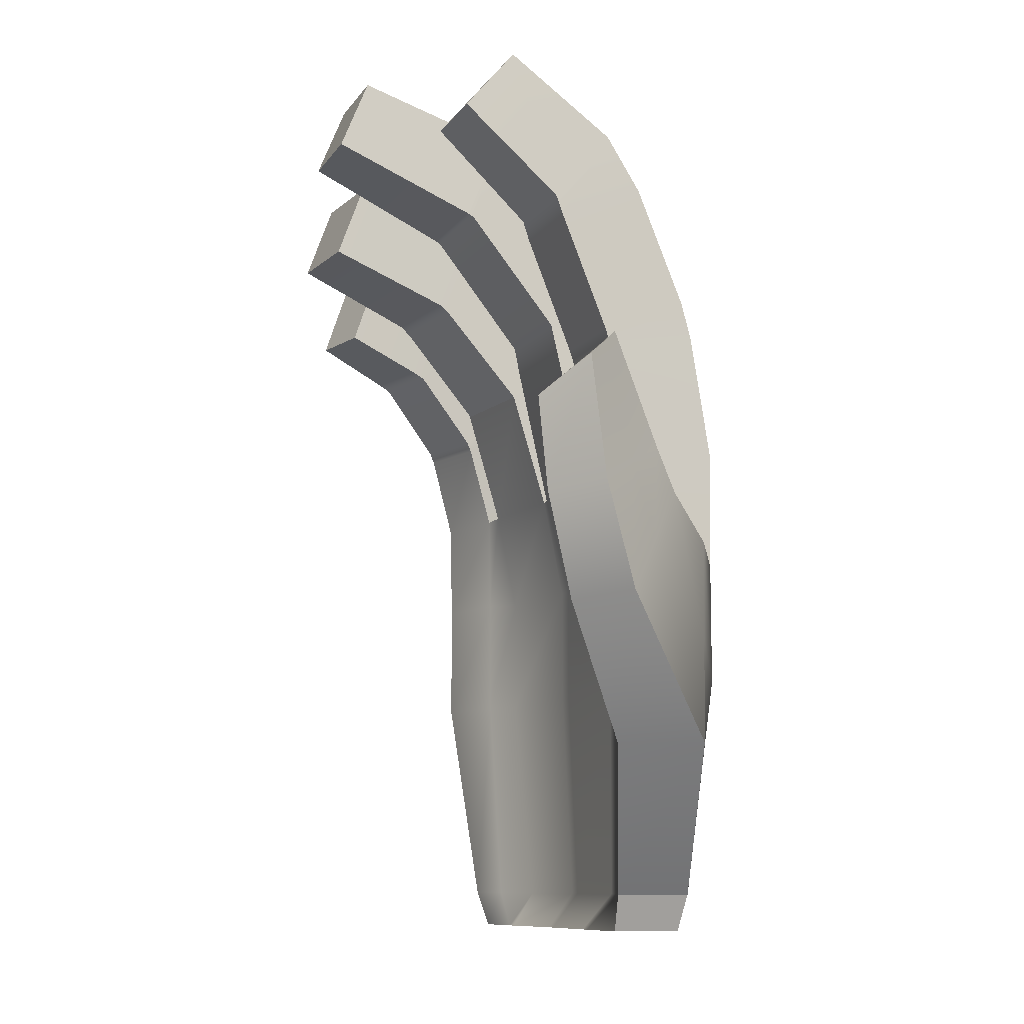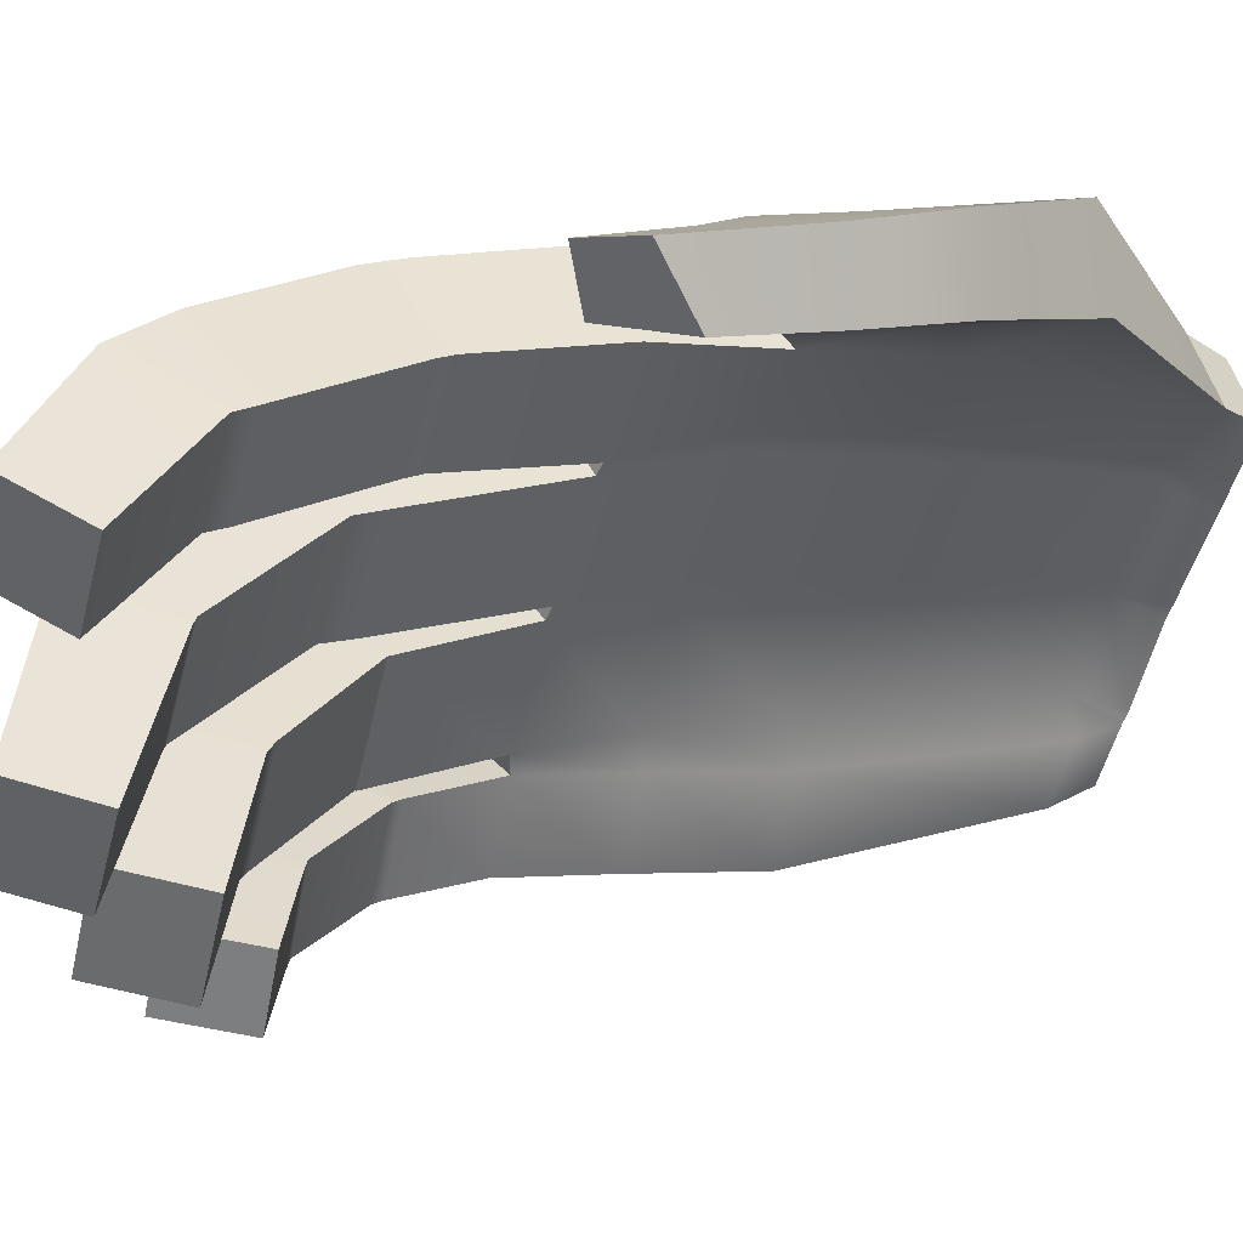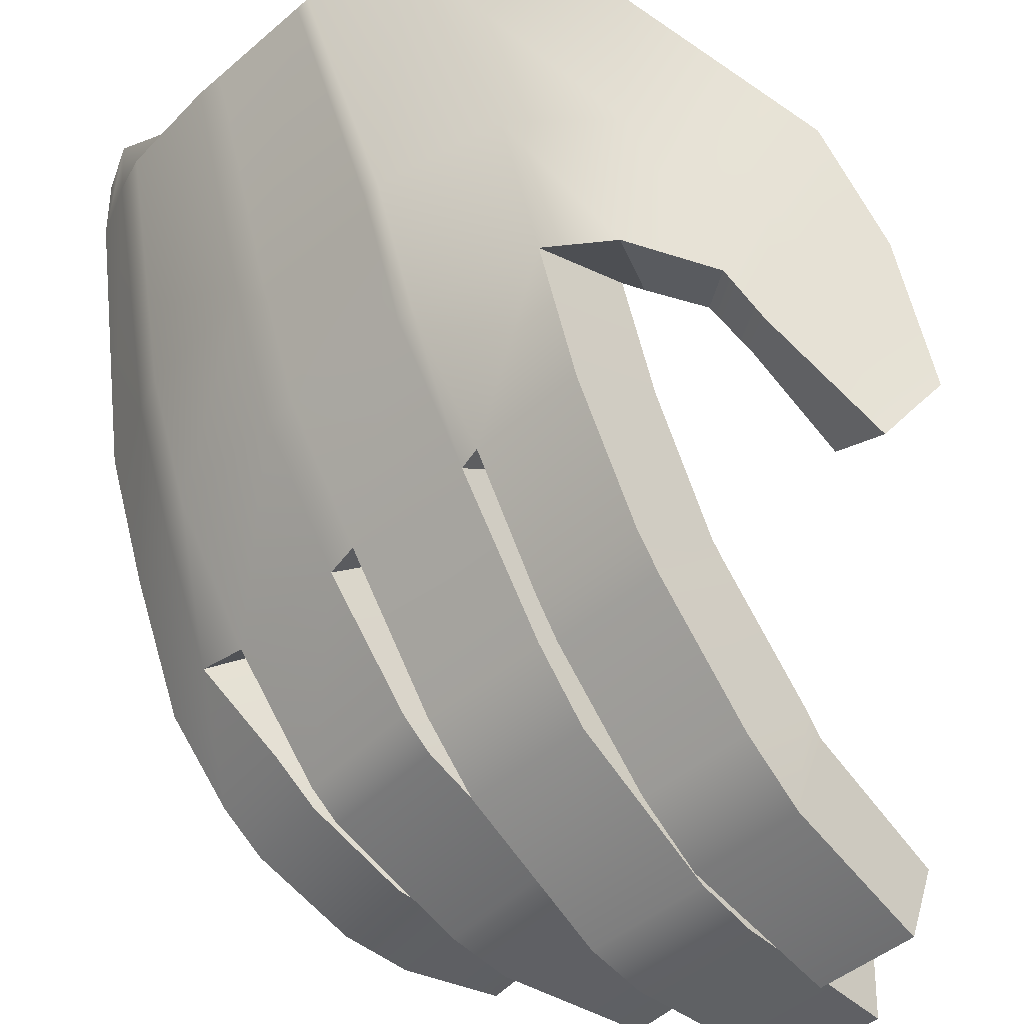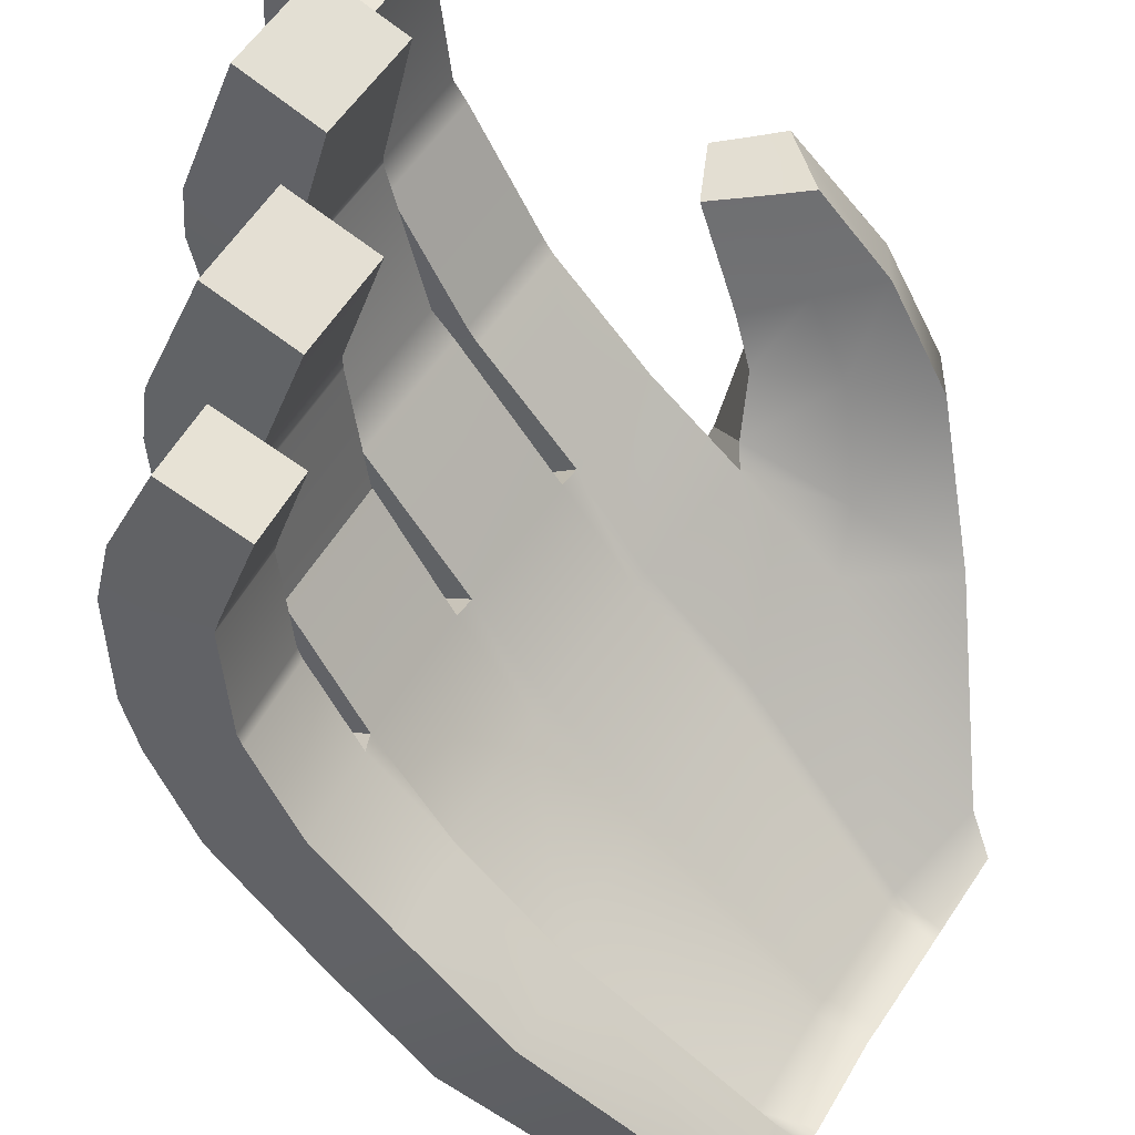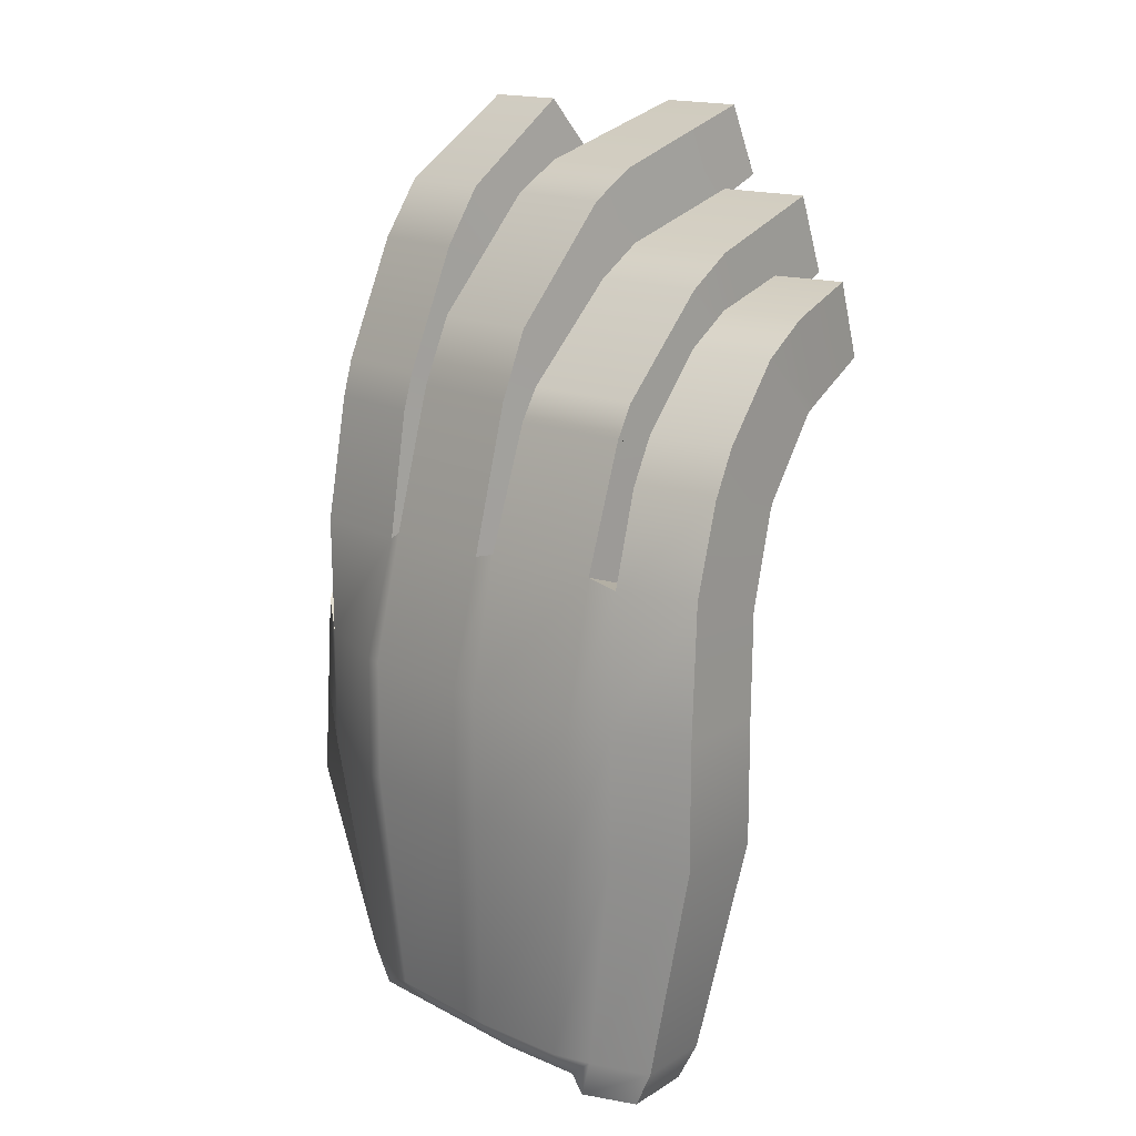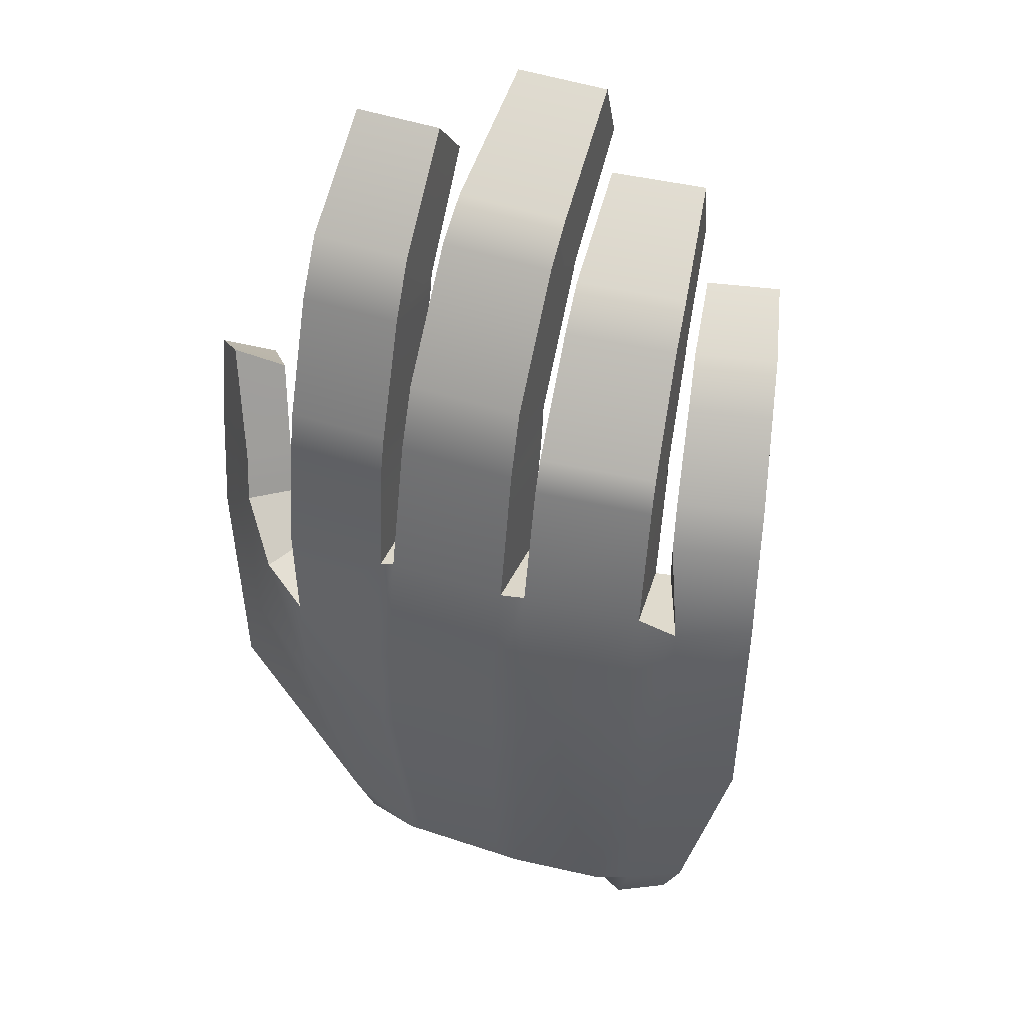
<metadata>
{"format":"obj","ext":"obj","renderer":"f3d","projection":"perspective","resolution":1024,"background":"white","views":[{"elev":-9.7,"azim":-66.2,"up":"+Y"},{"elev":-1.1,"azim":-110.0,"up":"+Z"},{"elev":60.0,"azim":166.2,"up":"+Z"},{"elev":-67.7,"azim":-138.9,"up":"+Z"},{"elev":14.8,"azim":93.2,"up":"+Y"},{"elev":48.1,"azim":64.3,"up":"+Y"}]}
</metadata>
<code>
g default
v -0.03644 -0.5 0.2537
v 0.07782 -0.5 0.1442
v 0.09509 -0.5 0.1276
v 0.2275 -0.5 0.00064
v 0.2585 -0.5 -0.02785
v 0.3767 -0.5 -0.1685
v 0.4642 -0.5 -0.1928
v 0.5003 -0.5 -0.3009
v -0.1129 0.5179 0.3688
v 0.04352 0.5179 0.2188
v 0.0714 0.5357 0.2005
v 0.2527 0.5357 0.02664
v 0.2934 0.5513 -0.01034
v 0.4554 0.5513 -0.203
v 0.5221 0.5447 -0.2559
v 0.586 0.5447 -0.4059
v -0.25 0.4897 0.2259
v -0.0935 0.4897 0.07588
v -0.06322 0.4892 0.06012
v 0.1181 0.4892 -0.1137
v 0.1478 0.4899 -0.1328
v 0.3097 0.4899 -0.3255
v 0.3241 0.4838 -0.3559
v 0.4273 0.4838 -0.5112
v -0.1375 -0.5 0.1483
v -0.02326 -0.5 0.03877
v -0.005987 -0.5 0.02221
v 0.1264 -0.5 -0.1048
v 0.1467 -0.5 -0.1218
v 0.265 -0.5 -0.2625
v 0.2894 -0.5 -0.2848
v 0.3786 -0.5 -0.3817
v -0.1382 0.7768 0.3371
v 0.01286 0.7768 0.1922
v -0.1195 0.7496 0.05419
v -0.2705 0.7496 0.1991
v 0.232 0.8002 -0.06459
v 0.3914 0.8002 -0.2542
v 0.248 0.7398 -0.3747
v 0.08862 0.7398 -0.1851
v -0.1529 0.8531 0.3225
v -0.001072 0.8531 0.1769
v -0.1258 0.781 0.04686
v -0.2776 0.781 0.1924
v 0.2057 0.8637 -0.08819
v 0.3637 0.8637 -0.276
v 0.2546 0.7306 -0.3677
v 0.09667 0.7306 -0.1799
v -0.2211 1.1 0.2502
v -0.07046 1.1 0.1057
v -0.1942 1.028 -0.02336
v -0.3449 1.028 0.1211
v 0.06791 1.055 -0.2114
v 0.2186 1.055 -0.3906
v 0.1146 0.9279 -0.4781
v -0.03616 0.9279 -0.2989
v -0.2693 1.215 0.1976
v -0.121 1.215 0.05536
v -0.2054 1.07 -0.03266
v -0.3537 1.07 0.1096
v -0.001895 1.117 -0.2724
v 0.1466 1.117 -0.4489
v 0.09757 0.9454 -0.4901
v -0.0509 0.9454 -0.3136
v -0.4116 1.381 0.03278
v -0.2797 1.381 -0.09369
v -0.3529 1.255 -0.1701
v -0.4848 1.255 -0.0436
v -0.1907 1.206 -0.4497
v -0.06056 1.206 -0.6045
v -0.1059 1.047 -0.6426
v -0.236 1.047 -0.4878
v 0.02293 0.8317 0.1457
v 0.2 0.8317 -0.02409
v 0.06852 0.7864 -0.1612
v -0.1085 0.7864 0.008599
v -0.01266 0.9686 0.1054
v 0.1612 0.9686 -0.06134
v 0.05771 0.8485 -0.1692
v -0.1161 0.8485 -0.002532
v -0.1424 1.202 -0.03381
v 0.02756 1.202 -0.1968
v -0.07359 1.085 -0.3023
v -0.2435 1.085 -0.1393
v -0.2026 1.263 -0.09984
v -0.03588 1.263 -0.2598
v -0.08388 1.092 -0.3098
v -0.2506 1.092 -0.1499
v -0.4002 1.371 -0.3299
v -0.2574 1.371 -0.4667
v -0.2985 1.226 -0.5096
v -0.4412 1.226 -0.3727
v 0.4353 0.7191 -0.2851
v 0.5356 0.7191 -0.4362
v 0.3814 0.6599 -0.5386
v 0.2811 0.6599 -0.3876
v 0.3942 0.8089 -0.3129
v 0.4941 0.8089 -0.4633
v 0.3735 0.6804 -0.5433
v 0.2736 0.6804 -0.393
v 0.2856 0.9526 -0.3896
v 0.3813 0.9526 -0.5337
v 0.2657 0.8295 -0.6104
v 0.17 0.8295 -0.4663
v 0.2003 1.014 -0.4479
v 0.2944 1.014 -0.5896
v 0.243 0.8421 -0.6238
v 0.1489 0.8421 -0.482
v 0.06553 1.064 -0.5484
v 0.1495 1.064 -0.6749
v 0.1036 0.9105 -0.7053
v 0.01966 0.9105 -0.5789
v -0.1151 0.2742 0.3665
v 0.08867 0.2742 0.2659
v 0.1123 0.2742 0.2432
v 0.2936 0.2742 0.06931
v 0.3373 0.2742 0.02652
v 0.4993 0.2742 -0.1661
v 0.5334 0.2742 -0.2483
v 0.5973 0.2742 -0.3983
v 0.4307 0.2742 -0.5089
v 0.3276 0.2742 -0.3536
v 0.3462 0.2742 -0.2948
v 0.1842 0.2742 -0.1022
v 0.1552 0.2742 -0.07503
v -0.02609 0.2742 0.09884
v -0.04974 0.2742 0.1215
v -0.2535 0.2742 0.2222
v -0.1151 0.02371 0.3665
v 0.08867 0.02371 0.2659
v 0.1123 0.02371 0.2432
v 0.2936 0.02371 0.06931
v 0.3373 0.02371 0.02652
v 0.4993 0.02371 -0.1661
v 0.5334 0.02371 -0.2483
v 0.5973 0.02371 -0.3983
v 0.4307 0.02371 -0.5089
v 0.3276 0.02371 -0.3536
v 0.3462 0.02371 -0.2948
v 0.1842 0.02371 -0.1022
v 0.1552 0.02371 -0.07503
v -0.02609 0.02371 0.09884
v -0.04974 0.02371 0.1215
v -0.2535 0.02371 0.2222
v -0.05829 -0.423 0.2851
v 0.115 -0.423 0.2136
v 0.1341 -0.423 0.1954
v 0.2801 -0.423 0.05535
v 0.3181 -0.423 0.01903
v 0.4486 -0.423 -0.1361
v 0.4834 -0.423 -0.2082
v 0.5272 -0.423 -0.328
v 0.3931 -0.423 -0.417
v 0.2936 -0.423 -0.3091
v 0.3253 -0.423 -0.2397
v 0.1949 -0.423 -0.0846
v 0.1686 -0.423 -0.06087
v 0.0226 -0.423 0.07913
v 0.003558 -0.423 0.09739
v -0.1697 -0.423 0.1689
v -0.3434 0.09742 0.2514
v -0.2963 0.09742 0.4117
v -0.2357 0.3076 0.3933
v -0.281 0.3076 0.2404
v -0.4079 -0.1198 0.2627
v -0.3589 -0.1198 0.4307
v -0.4712 0.2683 0.2503
v -0.486 0.2807 0.3772
v -0.3775 0.392 0.3797
v -0.3652 0.3809 0.2665
v -0.5806 0.152 0.2336
v -0.598 0.1657 0.3745
v -0.5235 0.4192 0.2315
v -0.5365 0.4307 0.3487
v -0.4215 0.4806 0.3581
v -0.411 0.4704 0.2548
v -0.6386 0.3659 0.2077
v -0.6543 0.3788 0.3391
v -0.5687 0.6075 0.207
v -0.6035 0.6642 0.314
v -0.5488 0.6981 0.3175
v -0.4926 0.6568 0.2215
v -0.6478 0.5579 0.1918
v -0.6602 0.6301 0.3103
g polySurface1
f 113 114 10 9
f 114 115 11 10
f 115 116 12 11
f 116 117 13 12
f 117 118 14 13
f 118 119 15 14
f 119 120 16 15
f 65 66 67 68
f 10 11 19 18
f 89 90 91 92
f 12 13 21 20
f 69 70 71 72
f 14 15 23 22
f 109 110 111 112
f 17 18 127 128
f 18 19 126 127
f 19 20 125 126
f 20 21 124 125
f 21 22 123 124
f 22 23 122 123
f 23 24 121 122
f 25 26 2 1
f 26 27 3 2
f 27 28 4 3
f 28 29 5 4
f 29 30 6 5
f 30 31 7 6
f 31 32 8 7
f 120 121 24 16
f 128 113 9 17
f 9 10 34 33
f 10 18 35 34
f 18 17 36 35
f 17 9 33 36
f 13 14 38 37
f 14 22 39 38
f 22 21 40 39
f 21 13 37 40
f 33 34 42 41
f 34 35 43 42
f 35 36 44 43
f 36 33 41 44
f 37 38 46 45
f 38 39 47 46
f 39 40 48 47
f 40 37 45 48
f 41 42 50 49
f 42 43 51 50
f 43 44 52 51
f 44 41 49 52
f 45 46 54 53
f 46 47 55 54
f 47 48 56 55
f 48 45 53 56
f 49 50 58 57
f 50 51 59 58
f 51 52 60 59
f 52 49 57 60
f 53 54 62 61
f 54 55 63 62
f 55 56 64 63
f 56 53 61 64
f 57 58 66 65
f 58 59 67 66
f 59 60 68 67
f 60 57 65 68
f 61 62 70 69
f 62 63 71 70
f 63 64 72 71
f 64 61 69 72
f 11 12 74 73
f 12 20 75 74
f 20 19 76 75
f 19 11 73 76
f 73 74 78 77
f 74 75 79 78
f 75 76 80 79
f 76 73 77 80
f 77 78 82 81
f 78 79 83 82
f 79 80 84 83
f 80 77 81 84
f 81 82 86 85
f 82 83 87 86
f 83 84 88 87
f 84 81 85 88
f 85 86 90 89
f 86 87 91 90
f 87 88 92 91
f 88 85 89 92
f 15 16 94 93
f 16 24 95 94
f 24 23 96 95
f 23 15 93 96
f 93 94 98 97
f 94 95 99 98
f 95 96 100 99
f 96 93 97 100
f 97 98 102 101
f 98 99 103 102
f 99 100 104 103
f 100 97 101 104
f 101 102 106 105
f 102 103 107 106
f 103 104 108 107
f 104 101 105 108
f 105 106 110 109
f 106 107 111 110
f 107 108 112 111
f 108 105 109 112
f 129 130 114 113
f 130 131 115 114
f 131 132 116 115
f 132 133 117 116
f 133 134 118 117
f 134 135 119 118
f 135 136 120 119
f 136 137 121 120
f 122 121 137 138
f 123 122 138 139
f 124 123 139 140
f 125 124 140 141
f 126 125 141 142
f 127 126 142 143
f 128 127 143 144
f 179 180 181 182
f 145 146 130 129
f 146 147 131 130
f 147 148 132 131
f 148 149 133 132
f 149 150 134 133
f 150 151 135 134
f 151 152 136 135
f 152 153 137 136
f 138 137 153 154
f 139 138 154 155
f 140 139 155 156
f 141 140 156 157
f 142 141 157 158
f 143 142 158 159
f 144 143 159 160
f 183 184 180 179
f 1 2 146 145
f 2 3 147 146
f 3 4 148 147
f 4 5 149 148
f 5 6 150 149
f 6 7 151 150
f 7 8 152 151
f 8 32 153 152
f 154 153 32 31
f 155 154 31 30
f 156 155 30 29
f 157 156 29 28
f 158 157 28 27
f 159 158 27 26
f 160 159 26 25
f 25 1 145 160
f 129 113 163 162
f 113 128 164 163
f 128 144 161 164
f 160 145 166 165
f 145 129 162 166
f 144 160 165 161
f 162 163 169 168
f 163 164 170 169
f 164 161 167 170
f 165 166 172 171
f 166 162 168 172
f 161 165 171 167
f 168 169 175 174
f 169 170 176 175
f 170 167 173 176
f 171 172 178 177
f 172 168 174 178
f 167 171 177 173
f 174 175 181 180
f 175 176 182 181
f 176 173 179 182
f 177 178 184 183
f 178 174 180 184
f 173 177 183 179

</code>
